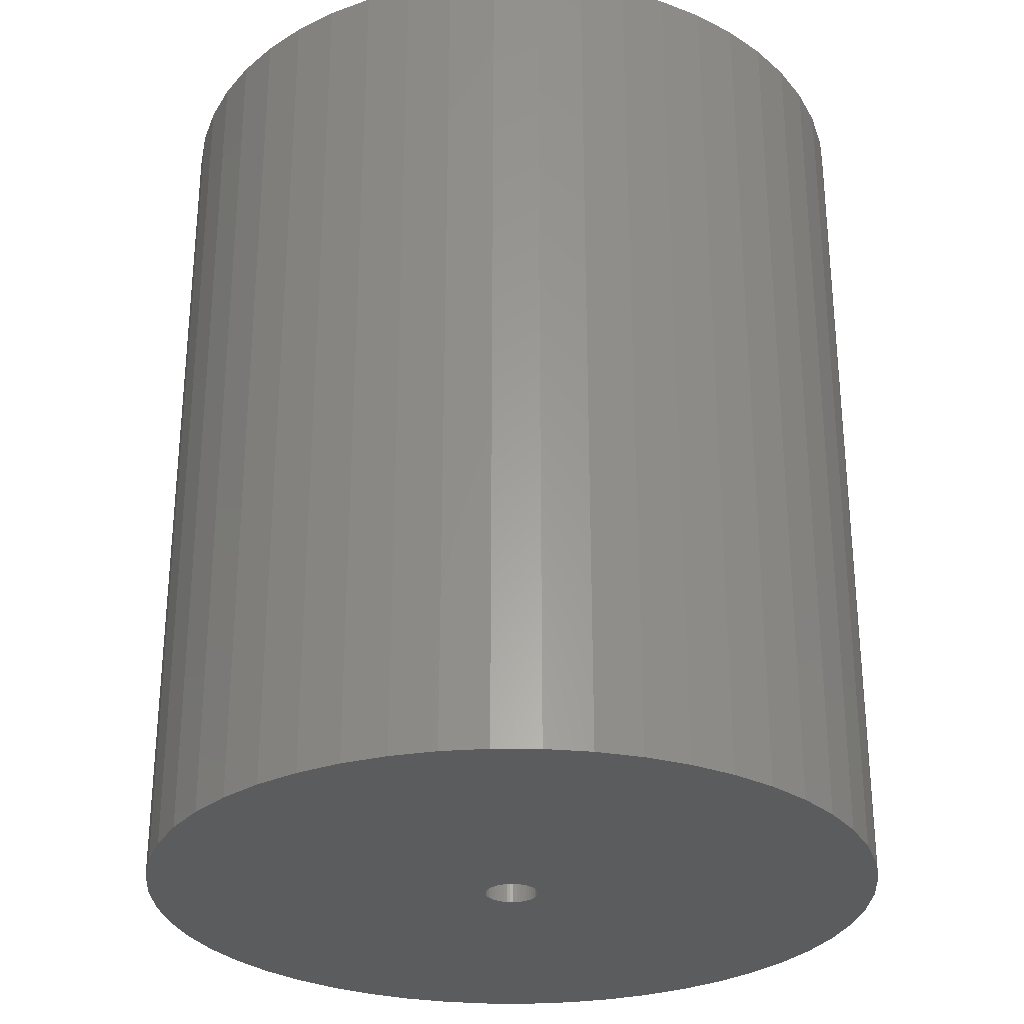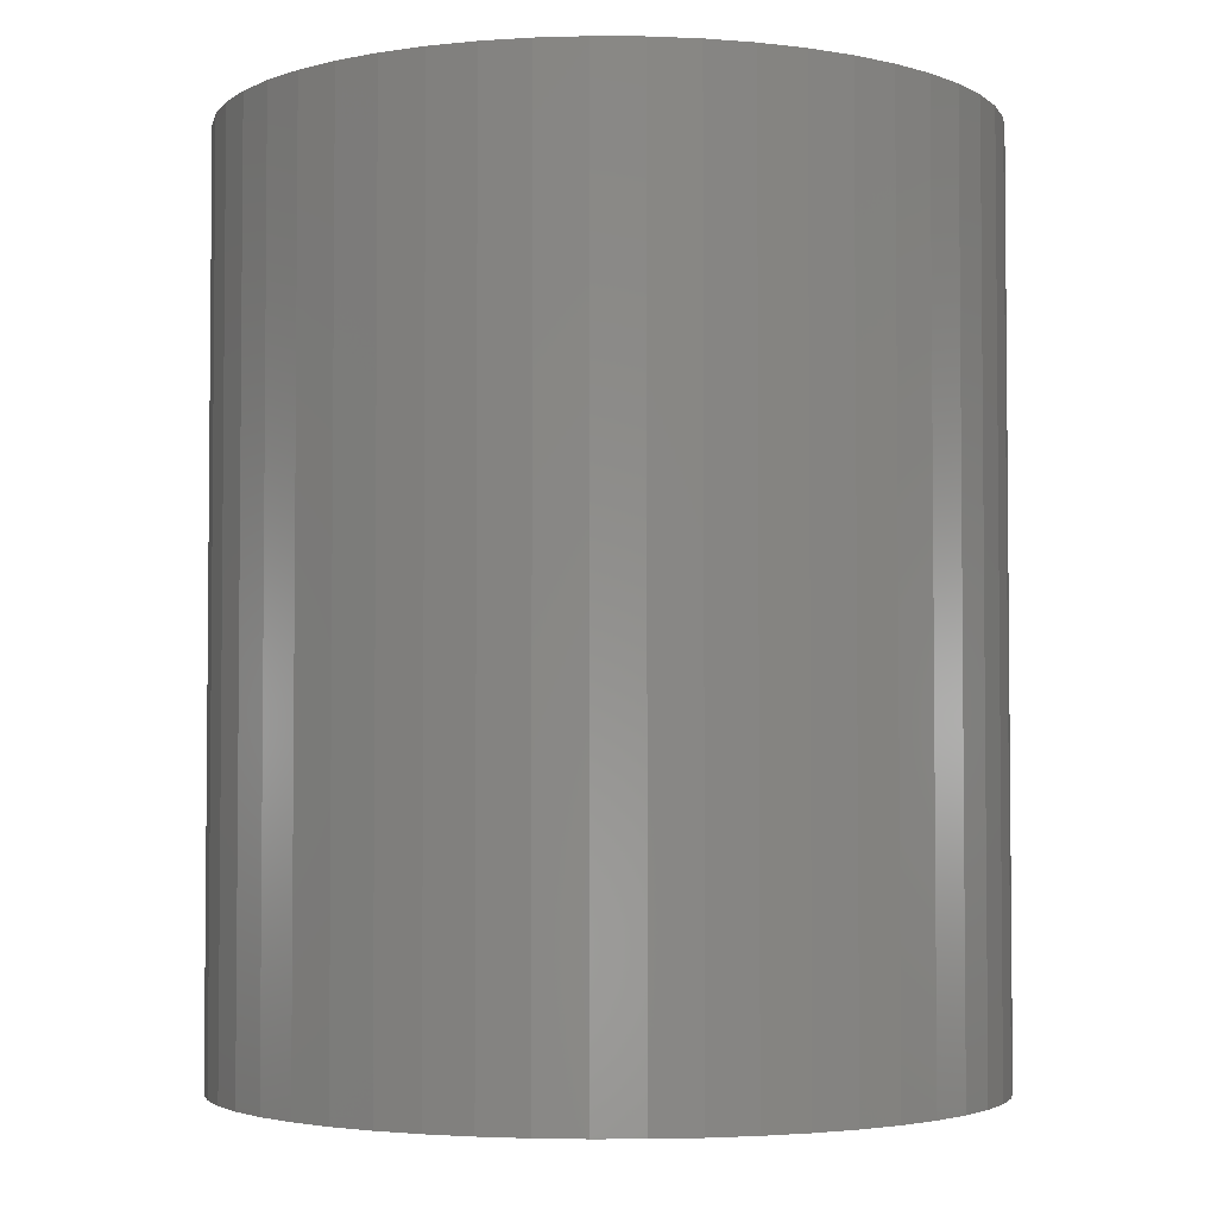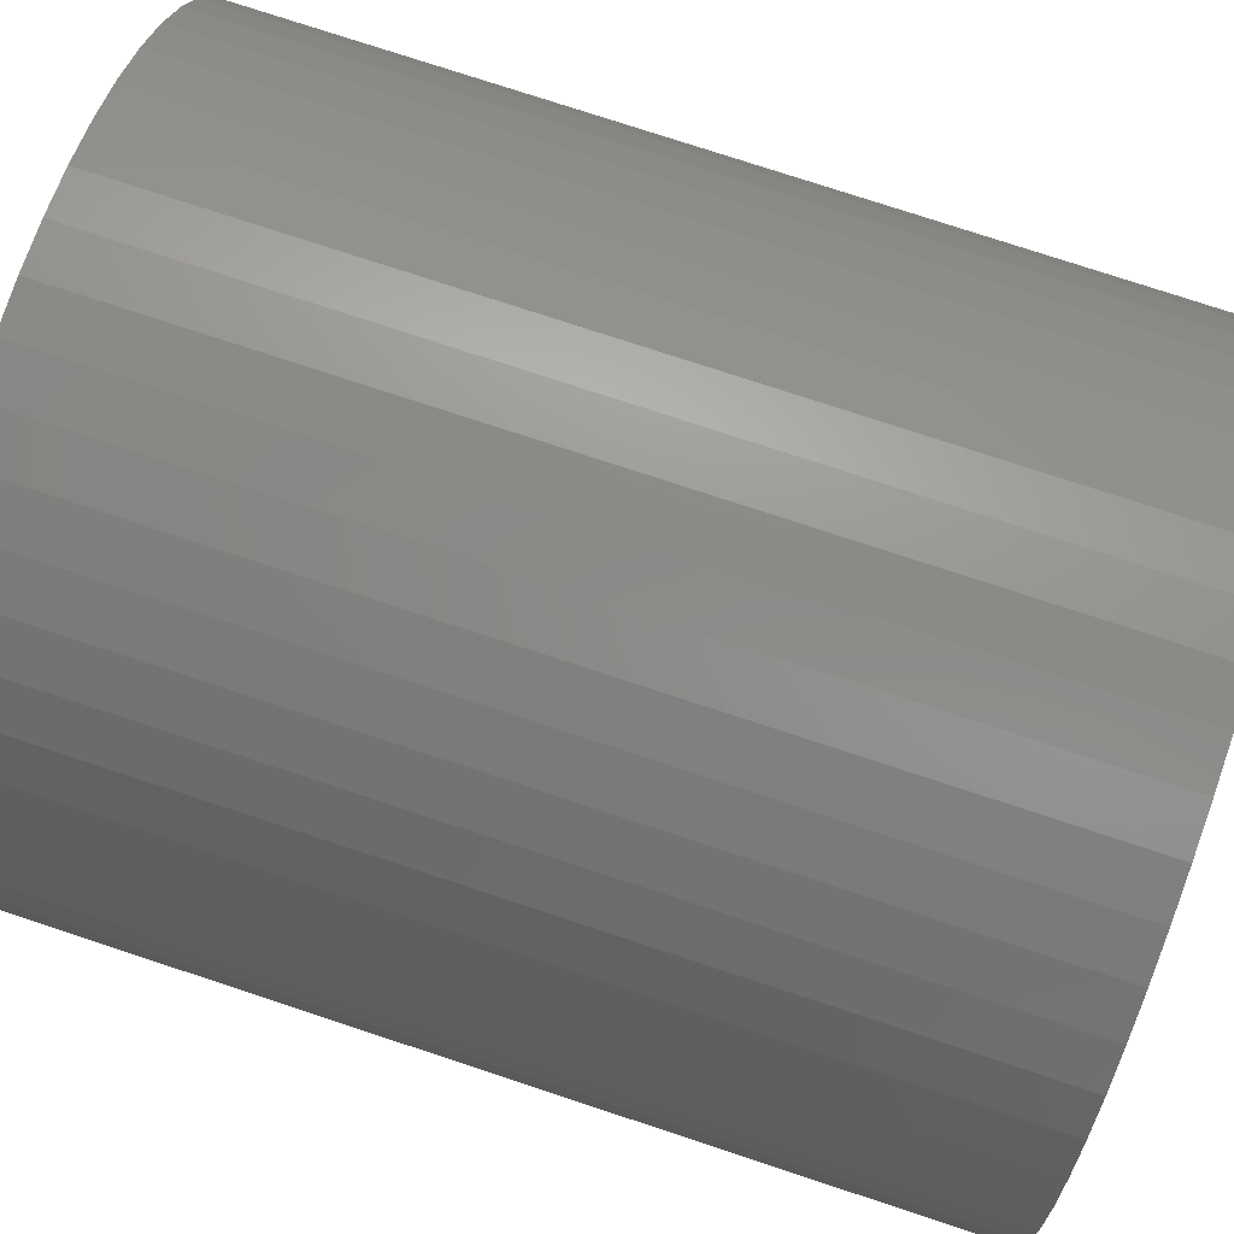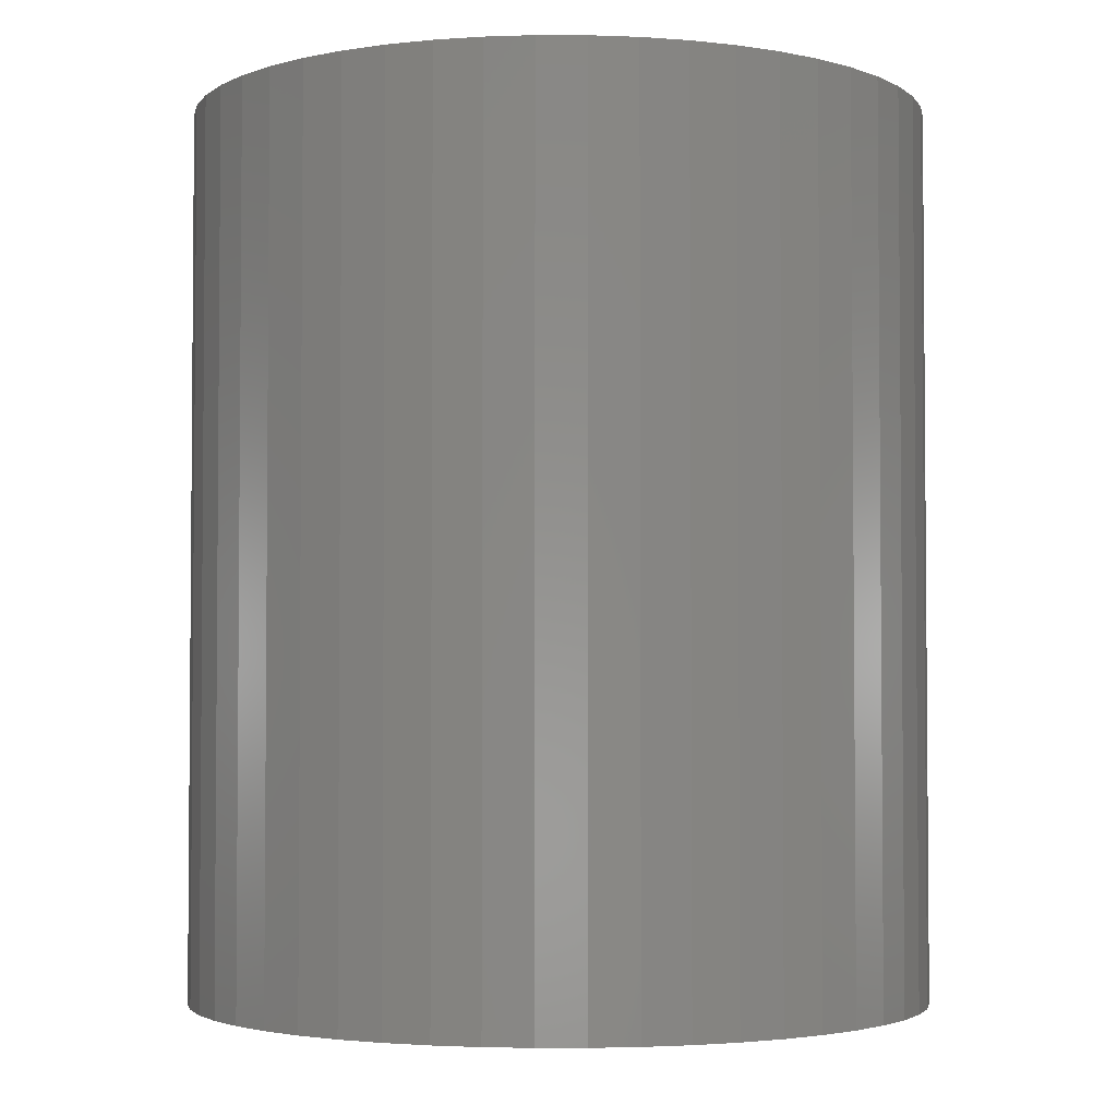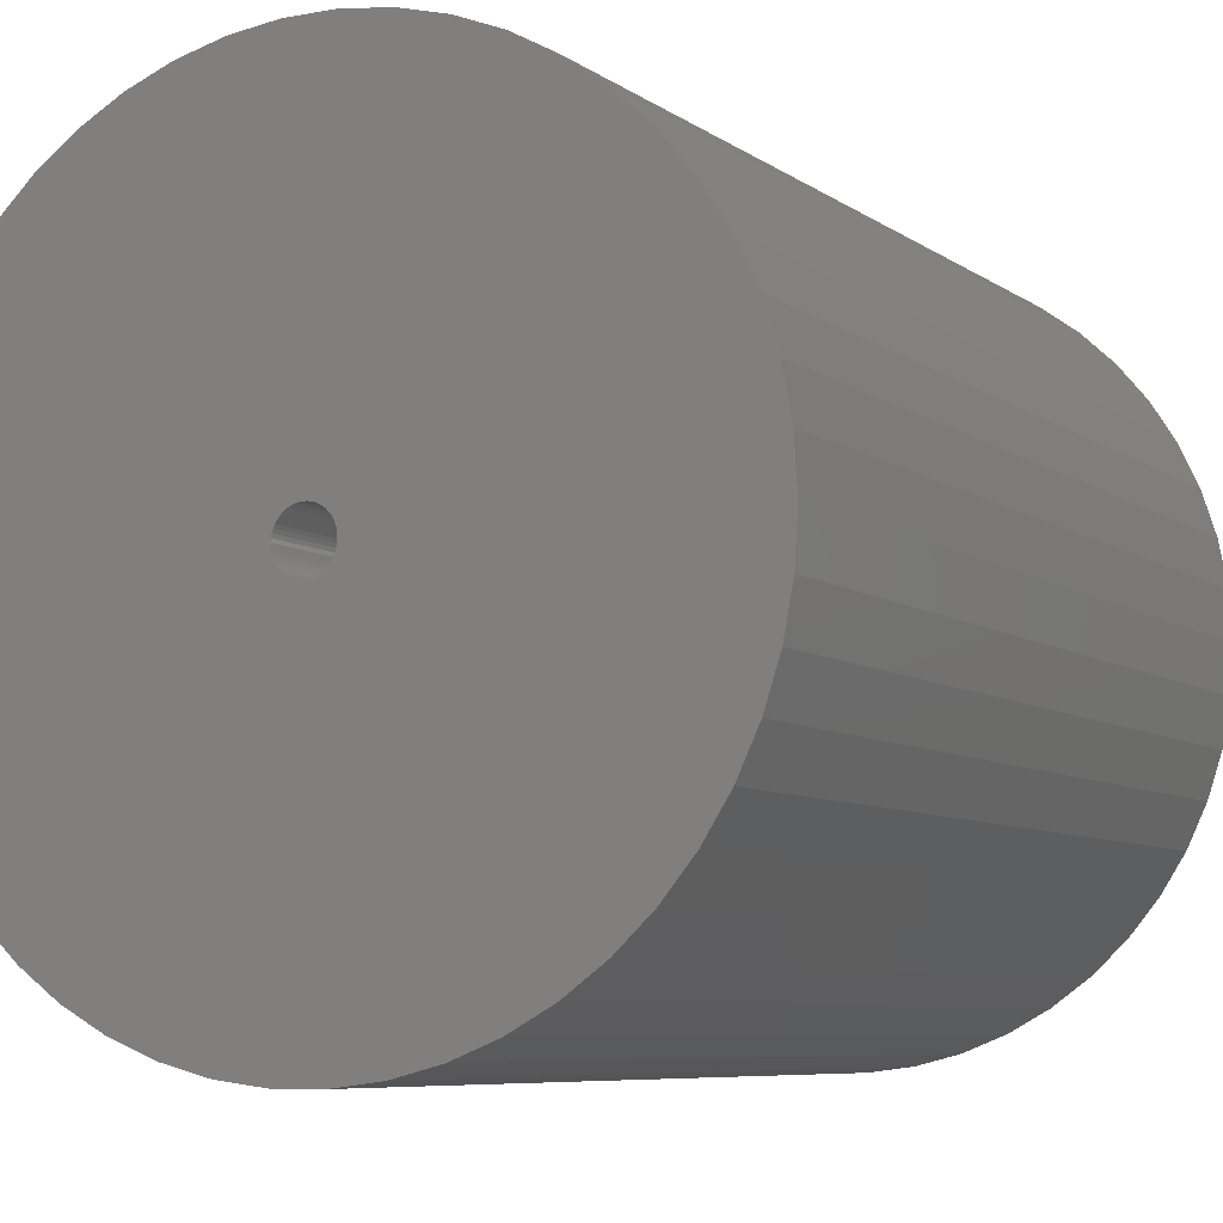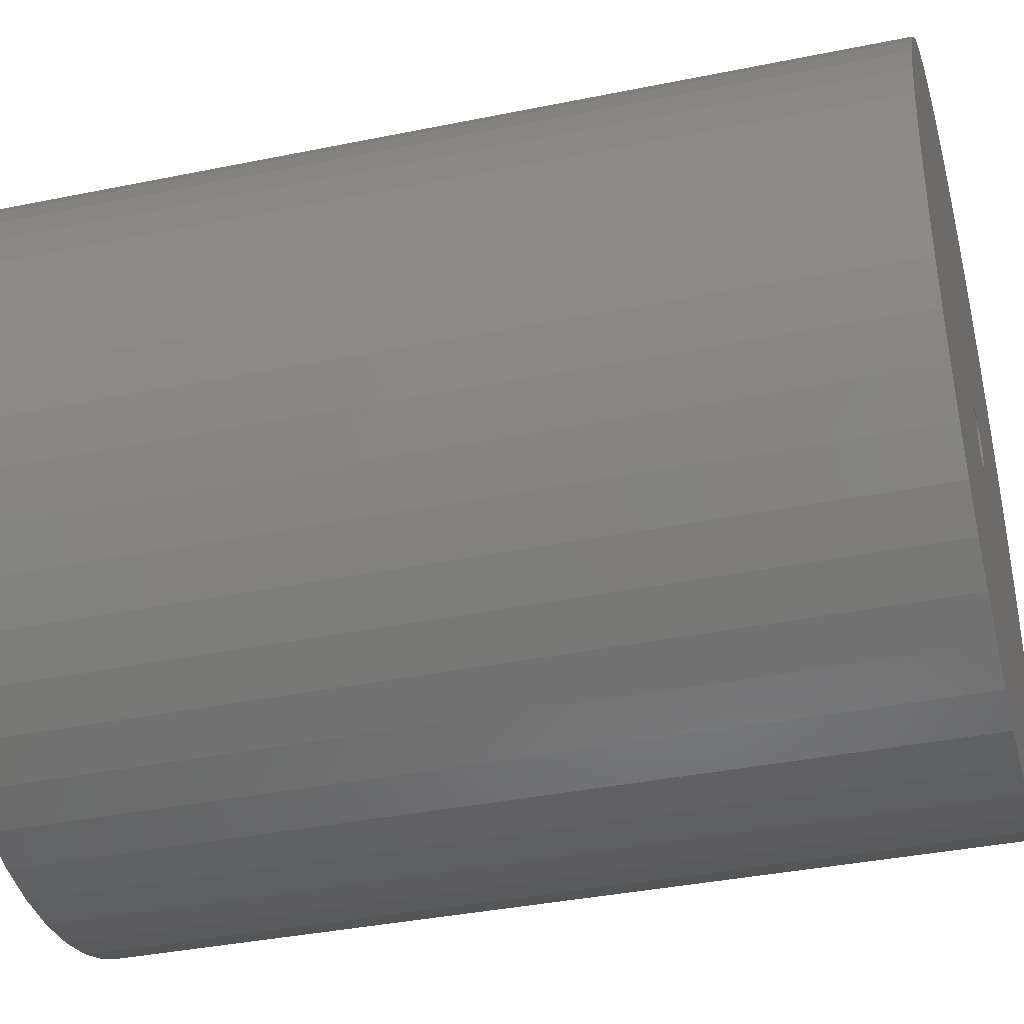
<metadata>
{"format":"stl","ext":"stl","renderer":"f3d","projection":"perspective","resolution":1024,"background":"white","views":[{"elev":-29.0,"azim":-29.4,"up":"+Z"},{"elev":-3.4,"azim":121.2,"up":"+Z"},{"elev":77.5,"azim":-71.8,"up":"+Y"},{"elev":-3.0,"azim":-22.0,"up":"+Z"},{"elev":-7.1,"azim":-151.9,"up":"+Y"},{"elev":-37.4,"azim":-75.3,"up":"+Y"}]}
</metadata>
<code>
# stl→obj: 200 verts, 400 faces
v 21.25 0 25.5
v 21.08 2.663 -25.5
v 21.08 2.663 25.5
v 21.25 0 -25.5
v -21.25 0 -25.5
v -21.08 2.663 25.5
v -21.08 2.663 -25.5
v -21.25 0 25.5
v 1.334 21.21 -25.5
v -1.334 21.21 25.5
v 1.334 21.21 25.5
v -1.334 21.21 -25.5
v -1.334 -21.21 -25.5
v 1.334 -21.21 25.5
v -1.334 -21.21 25.5
v 1.334 -21.21 -25.5
v 15.49 14.55 -25.5
v 13.55 16.37 25.5
v 15.49 14.55 25.5
v 13.55 16.37 -25.5
v -13.55 16.37 -25.5
v -15.49 14.55 25.5
v -13.55 16.37 25.5
v -15.49 14.55 -25.5
v -6.567 20.21 -25.5
v -9.048 19.23 25.5
v -6.567 20.21 25.5
v -9.048 19.23 -25.5
v 19.76 7.823 25.5
v 18.62 10.24 -25.5
v 18.62 10.24 25.5
v 19.76 7.823 -25.5
v 20.58 5.285 -25.5
v 20.58 5.285 25.5
v 17.19 12.49 -25.5
v 17.19 12.49 25.5
v 9.048 19.23 -25.5
v 6.567 20.21 25.5
v 9.048 19.23 25.5
v 6.567 20.21 -25.5
v 3.982 20.87 25.5
v 3.982 20.87 -25.5
v 11.39 17.94 25.5
v 11.39 17.94 -25.5
v -19.76 7.823 -25.5
v -18.62 10.24 25.5
v -18.62 10.24 -25.5
v -19.76 7.823 25.5
v -17.19 12.49 -25.5
v -17.19 12.49 25.5
v -20.58 5.285 -25.5
v -20.58 5.285 25.5
v -11.39 17.94 25.5
v -11.39 17.94 -25.5
v -3.982 20.87 25.5
v -3.982 20.87 -25.5
v 3.982 -20.87 25.5
v 3.982 -20.87 -25.5
v 9.048 -19.23 -25.5
v 11.39 -17.94 25.5
v 9.048 -19.23 25.5
v 11.39 -17.94 -25.5
v 1.55 0 25.5
v 1.538 0.1943 25.5
v 21.08 -2.663 25.5
v 1.501 0.3855 25.5
v 1.538 -0.1943 25.5
v 1.441 0.5706 25.5
v 20.58 -5.285 25.5
v 1.358 0.7467 25.5
v 1.501 -0.3855 25.5
v 1.254 0.9111 25.5
v 19.76 -7.823 25.5
v 1.13 1.061 25.5
v 1.441 -0.5706 25.5
v 0.988 1.194 25.5
v 18.62 -10.24 25.5
v 0.8305 1.309 25.5
v 1.358 -0.7467 25.5
v 0.66 1.402 25.5
v 17.19 -12.49 25.5
v 0.479 1.474 25.5
v 1.254 -0.9111 25.5
v 15.49 -14.55 25.5
v 0.2904 1.523 25.5
v 0.09732 1.547 25.5
v -0.09732 1.547 25.5
v -0.2904 1.523 25.5
v -0.479 1.474 25.5
v -0.66 1.402 25.5
v -0.8305 1.309 25.5
v -0.988 1.194 25.5
v -1.13 1.061 25.5
v -1.254 0.9111 25.5
v 1.13 -1.061 25.5
v 13.55 -16.37 25.5
v 0.988 -1.194 25.5
v 0.8305 -1.309 25.5
v 0.66 -1.402 25.5
v 6.567 -20.21 25.5
v 0.479 -1.474 25.5
v 0.2904 -1.523 25.5
v 0.09732 -1.547 25.5
v -0.09732 -1.547 25.5
v -0.2904 -1.523 25.5
v -3.982 -20.87 25.5
v -0.479 -1.474 25.5
v -6.567 -20.21 25.5
v -0.66 -1.402 25.5
v -9.048 -19.23 25.5
v -0.8305 -1.309 25.5
v -11.39 -17.94 25.5
v -0.988 -1.194 25.5
v -13.55 -16.37 25.5
v -1.13 -1.061 25.5
v -15.49 -14.55 25.5
v -1.254 -0.9111 25.5
v -17.19 -12.49 25.5
v -1.358 -0.7467 25.5
v -18.62 -10.24 25.5
v -1.441 -0.5706 25.5
v -19.76 -7.823 25.5
v -1.501 -0.3855 25.5
v -20.58 -5.285 25.5
v -1.538 -0.1943 25.5
v -21.08 -2.663 25.5
v -1.55 0 25.5
v -1.358 0.7467 25.5
v -1.441 0.5706 25.5
v -1.501 0.3855 25.5
v -1.538 0.1943 25.5
v 21.08 -2.663 -25.5
v 20.58 -5.285 -25.5
v 19.76 -7.823 -25.5
v -18.62 -10.24 -25.5
v -19.76 -7.823 -25.5
v 1.55 0 -25.5
v 1.538 -0.1943 -25.5
v 1.501 -0.3855 -25.5
v 1.538 0.1943 -25.5
v 1.441 -0.5706 -25.5
v 18.62 -10.24 -25.5
v 1.358 -0.7467 -25.5
v 17.19 -12.49 -25.5
v 1.501 0.3855 -25.5
v 1.254 -0.9111 -25.5
v 15.49 -14.55 -25.5
v 1.13 -1.061 -25.5
v 13.55 -16.37 -25.5
v 1.441 0.5706 -25.5
v 0.988 -1.194 -25.5
v 0.8305 -1.309 -25.5
v 1.358 0.7467 -25.5
v 0.66 -1.402 -25.5
v 6.567 -20.21 -25.5
v 0.479 -1.474 -25.5
v 1.254 0.9111 -25.5
v 0.2904 -1.523 -25.5
v 0.09732 -1.547 -25.5
v -0.09732 -1.547 -25.5
v -0.2904 -1.523 -25.5
v -3.982 -20.87 -25.5
v -0.479 -1.474 -25.5
v -6.567 -20.21 -25.5
v -0.66 -1.402 -25.5
v -9.048 -19.23 -25.5
v -0.8305 -1.309 -25.5
v -11.39 -17.94 -25.5
v -0.988 -1.194 -25.5
v -13.55 -16.37 -25.5
v -1.13 -1.061 -25.5
v -15.49 -14.55 -25.5
v -1.254 -0.9111 -25.5
v 1.13 1.061 -25.5
v 0.988 1.194 -25.5
v 0.8305 1.309 -25.5
v 0.66 1.402 -25.5
v 0.479 1.474 -25.5
v 0.2904 1.523 -25.5
v 0.09732 1.547 -25.5
v -0.09732 1.547 -25.5
v -0.2904 1.523 -25.5
v -0.479 1.474 -25.5
v -0.66 1.402 -25.5
v -0.8305 1.309 -25.5
v -0.988 1.194 -25.5
v -1.13 1.061 -25.5
v -1.254 0.9111 -25.5
v -1.358 0.7467 -25.5
v -1.441 0.5706 -25.5
v -1.501 0.3855 -25.5
v -1.538 0.1943 -25.5
v -1.55 0 -25.5
v -17.19 -12.49 -25.5
v -1.358 -0.7467 -25.5
v -1.441 -0.5706 -25.5
v -1.501 -0.3855 -25.5
v -20.58 -5.285 -25.5
v -1.538 -0.1943 -25.5
v -21.08 -2.663 -25.5
f 1 2 3
f 2 1 4
f 5 6 7
f 6 5 8
f 9 10 11
f 10 9 12
f 13 14 15
f 14 13 16
f 17 18 19
f 18 17 20
f 21 22 23
f 22 21 24
f 25 26 27
f 26 25 28
f 29 30 31
f 30 29 32
f 3 33 34
f 33 3 2
f 31 35 36
f 35 31 30
f 37 38 39
f 38 37 40
f 40 41 38
f 41 40 42
f 20 43 18
f 43 20 44
f 45 46 47
f 46 45 48
f 49 22 24
f 22 49 50
f 51 48 45
f 48 51 52
f 28 53 26
f 53 28 54
f 12 55 10
f 55 12 56
f 16 57 14
f 57 16 58
f 59 60 61
f 60 59 62
f 34 32 29
f 32 34 33
f 36 17 19
f 17 36 35
f 42 11 41
f 11 42 9
f 44 39 43
f 39 44 37
f 47 50 49
f 50 47 46
f 7 52 51
f 52 7 6
f 63 1 3
f 64 3 34
f 1 63 65
f 66 34 29
f 67 65 63
f 68 29 31
f 65 67 69
f 70 31 36
f 71 69 67
f 72 36 19
f 69 71 73
f 74 19 18
f 75 73 71
f 76 18 43
f 73 75 77
f 78 43 39
f 79 77 75
f 80 39 38
f 77 79 81
f 82 38 41
f 83 81 79
f 81 83 84
f 3 64 63
f 34 66 64
f 29 68 66
f 31 70 68
f 85 41 11
f 36 72 70
f 19 74 72
f 18 76 74
f 43 78 76
f 39 80 78
f 38 82 80
f 41 85 82
f 11 86 85
f 11 87 86
f 10 87 11
f 87 10 88
f 55 88 10
f 88 55 89
f 27 89 55
f 89 27 90
f 26 90 27
f 90 26 91
f 53 91 26
f 91 53 92
f 23 92 53
f 92 23 93
f 22 93 23
f 93 22 94
f 95 84 83
f 84 95 96
f 97 96 95
f 96 97 60
f 98 60 97
f 60 98 61
f 99 61 98
f 61 99 100
f 101 100 99
f 100 101 57
f 102 57 101
f 57 102 14
f 103 14 102
f 104 14 103
f 15 104 105
f 106 105 107
f 108 107 109
f 110 109 111
f 112 111 113
f 114 113 115
f 116 115 117
f 104 15 14
f 118 117 119
f 120 119 121
f 122 121 123
f 124 123 125
f 126 125 127
f 50 94 22
f 105 106 15
f 94 50 128
f 107 108 106
f 46 128 50
f 109 110 108
f 128 46 129
f 111 112 110
f 48 129 46
f 113 114 112
f 129 48 130
f 115 116 114
f 52 130 48
f 117 118 116
f 130 52 131
f 119 120 118
f 6 131 52
f 121 122 120
f 131 6 127
f 123 124 122
f 8 127 6
f 125 126 124
f 127 8 126
f 54 23 53
f 23 54 21
f 56 27 55
f 27 56 25
f 65 4 1
f 4 65 132
f 73 133 69
f 133 73 134
f 69 132 65
f 132 69 133
f 135 122 136
f 122 135 120
f 137 4 132
f 138 132 133
f 4 137 2
f 139 133 134
f 140 2 137
f 141 134 142
f 2 140 33
f 143 142 144
f 145 33 140
f 146 144 147
f 33 145 32
f 148 147 149
f 150 32 145
f 151 149 62
f 32 150 30
f 152 62 59
f 153 30 150
f 154 59 155
f 30 153 35
f 156 155 58
f 157 35 153
f 35 157 17
f 132 138 137
f 133 139 138
f 134 141 139
f 142 143 141
f 158 58 16
f 144 146 143
f 147 148 146
f 149 151 148
f 62 152 151
f 59 154 152
f 155 156 154
f 58 158 156
f 16 159 158
f 16 160 159
f 13 160 16
f 160 13 161
f 162 161 13
f 161 162 163
f 164 163 162
f 163 164 165
f 166 165 164
f 165 166 167
f 168 167 166
f 167 168 169
f 170 169 168
f 169 170 171
f 172 171 170
f 171 172 173
f 174 17 157
f 17 174 20
f 175 20 174
f 20 175 44
f 176 44 175
f 44 176 37
f 177 37 176
f 37 177 40
f 178 40 177
f 40 178 42
f 179 42 178
f 42 179 9
f 180 9 179
f 181 9 180
f 12 181 182
f 56 182 183
f 25 183 184
f 28 184 185
f 54 185 186
f 21 186 187
f 24 187 188
f 181 12 9
f 49 188 189
f 47 189 190
f 45 190 191
f 51 191 192
f 7 192 193
f 194 173 172
f 182 56 12
f 173 194 195
f 183 25 56
f 135 195 194
f 184 28 25
f 195 135 196
f 185 54 28
f 136 196 135
f 186 21 54
f 196 136 197
f 187 24 21
f 198 197 136
f 188 49 24
f 197 198 199
f 189 47 49
f 200 199 198
f 190 45 47
f 199 200 193
f 191 51 45
f 5 193 200
f 192 7 51
f 193 5 7
f 62 96 60
f 96 62 149
f 136 124 198
f 124 136 122
f 149 84 96
f 84 149 147
f 58 100 57
f 100 58 155
f 155 61 100
f 61 155 59
f 77 134 73
f 134 77 142
f 81 142 77
f 142 81 144
f 162 15 106
f 15 162 13
f 166 108 110
f 108 166 164
f 164 106 108
f 106 164 162
f 172 118 194
f 118 172 116
f 172 114 116
f 114 172 170
f 198 126 200
f 126 198 124
f 200 8 5
f 8 200 126
f 84 144 81
f 144 84 147
f 168 110 112
f 110 168 166
f 170 112 114
f 112 170 168
f 194 120 135
f 120 194 118
f 137 64 140
f 64 137 63
f 127 192 131
f 192 127 193
f 181 86 87
f 86 181 180
f 159 104 103
f 104 159 160
f 148 83 146
f 83 148 95
f 175 74 76
f 74 175 174
f 187 92 93
f 92 187 186
f 184 89 90
f 89 184 183
f 150 70 153
f 70 150 68
f 153 72 157
f 72 153 70
f 178 80 82
f 80 178 177
f 179 82 85
f 82 179 178
f 176 76 78
f 76 176 175
f 128 188 94
f 188 128 189
f 94 187 93
f 187 94 188
f 130 190 129
f 190 130 191
f 185 90 91
f 90 185 184
f 183 88 89
f 88 183 182
f 154 101 99
f 101 154 156
f 145 68 150
f 68 145 66
f 140 66 145
f 66 140 64
f 157 74 174
f 74 157 72
f 180 85 86
f 85 180 179
f 177 78 80
f 78 177 176
f 129 189 128
f 189 129 190
f 131 191 130
f 191 131 192
f 186 91 92
f 91 186 185
f 182 87 88
f 87 182 181
f 141 71 139
f 71 141 75
f 139 67 138
f 67 139 71
f 163 109 107
f 109 163 165
f 148 97 95
f 97 148 151
f 152 99 98
f 99 152 154
f 146 79 143
f 79 146 83
f 138 63 137
f 63 138 67
f 161 107 105
f 107 161 163
f 115 173 117
f 173 115 171
f 119 196 121
f 196 119 195
f 121 197 123
f 197 121 196
f 125 193 127
f 193 125 199
f 151 98 97
f 98 151 152
f 143 75 141
f 75 143 79
f 160 105 104
f 105 160 161
f 165 111 109
f 111 165 167
f 117 195 119
f 195 117 173
f 123 199 125
f 199 123 197
f 156 102 101
f 102 156 158
f 158 103 102
f 103 158 159
f 169 115 113
f 115 169 171
f 167 113 111
f 113 167 169

</code>
